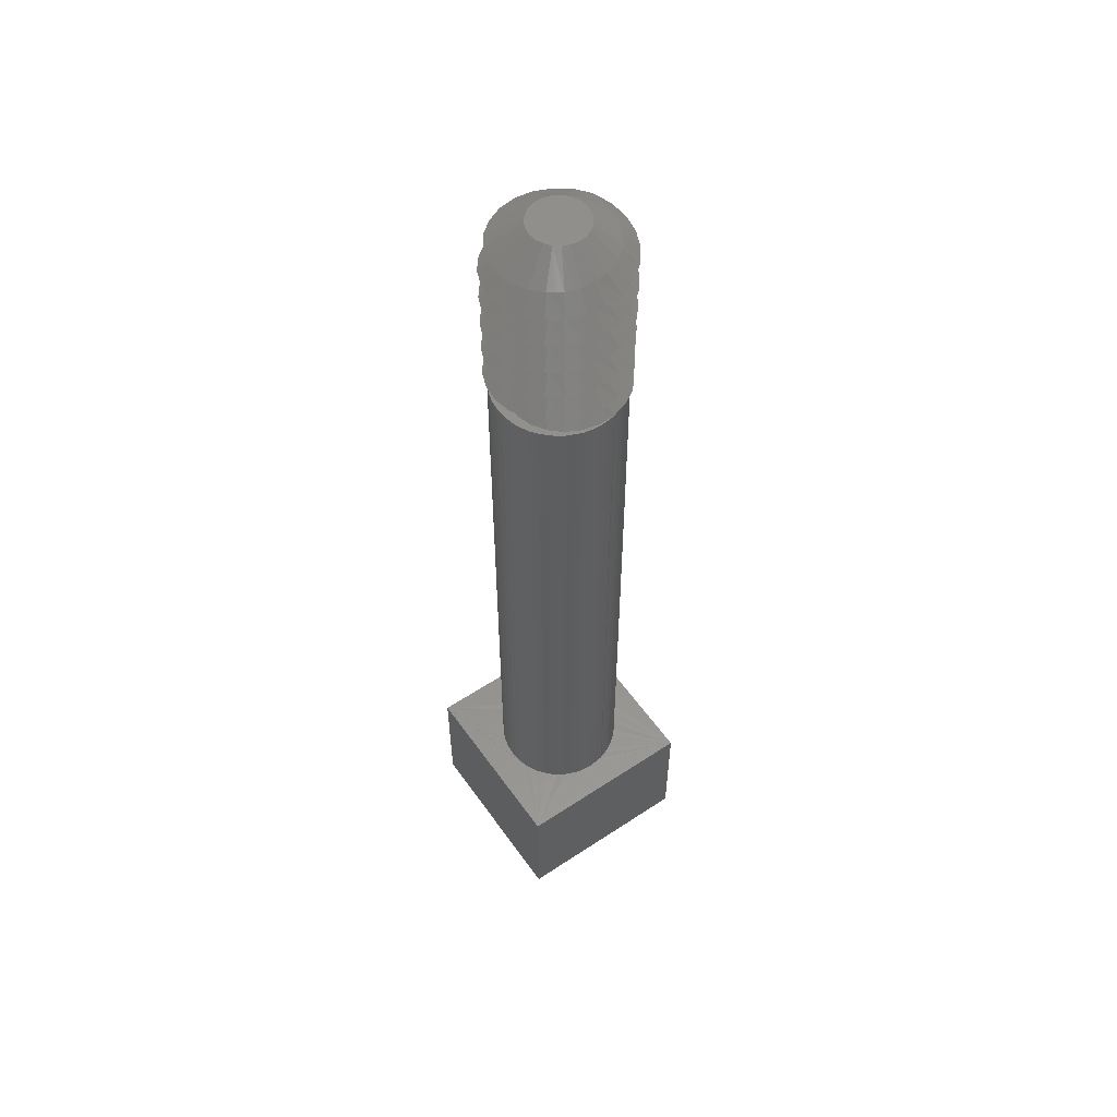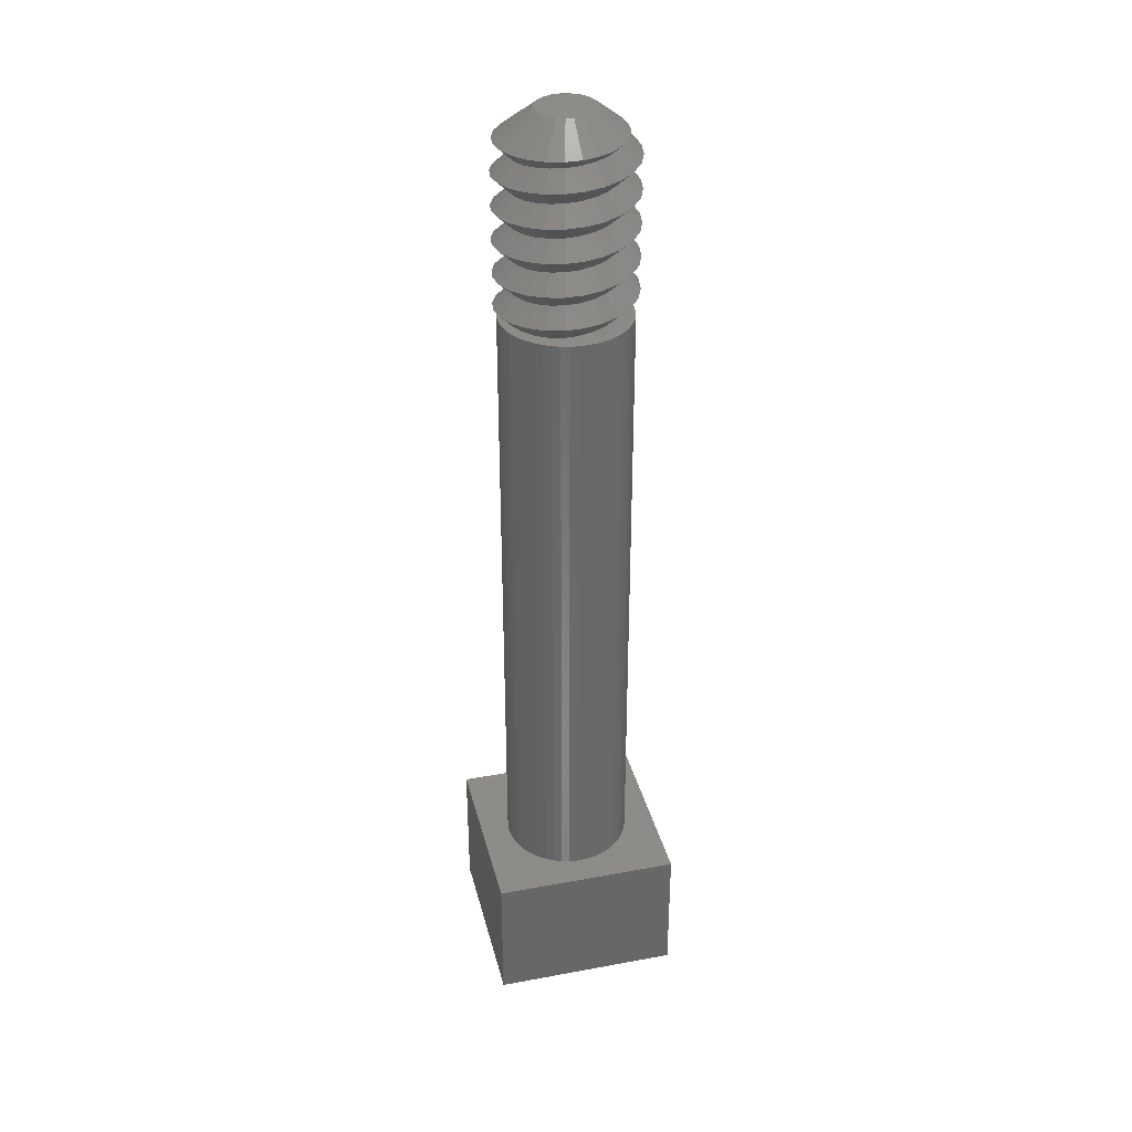
<metadata>
{"format":"stl","ext":"stl","renderer":"f3d","projection":"perspective","resolution":1024,"background":"white","views":[{"elev":55.6,"azim":-34.8,"up":"+Z"},{"elev":35.1,"azim":-103.8,"up":"+Z"}]}
</metadata>
<code>
# stl→obj: 202 verts, 988 faces
v -4.306e+04 1.353e+05 55.48
v -4.306e+04 1.353e+05 55.54
v -4.306e+04 1.353e+05 56.24
v -4.306e+04 1.353e+05 59.21
v -4.306e+04 1.353e+05 58.51
v -4.306e+04 1.353e+05 59.27
v -4.306e+04 1.353e+05 53.65
v -4.306e+04 1.353e+05 54.41
v -4.306e+04 1.353e+05 53.59
v -4.306e+04 1.353e+05 58.45
v -4.306e+04 1.353e+05 54.34
v -4.306e+04 1.353e+05 56.3
v -4.306e+04 1.353e+05 53.9
v -4.306e+04 1.353e+05 53.96
v -4.306e+04 1.353e+05 54.66
v -4.306e+04 1.353e+05 54.72
v -4.306e+04 1.353e+05 56.93
v -4.306e+04 1.353e+05 56.87
v -4.306e+04 1.353e+05 56.18
v -4.306e+04 1.353e+05 59.34
v -4.306e+04 1.353e+05 60.03
v -4.306e+04 1.353e+05 55.42
v -4.307e+04 1.353e+05 56.11
v -4.306e+04 1.353e+05 60.09
v -4.306e+04 1.353e+05 57.12
v -4.306e+04 1.353e+05 57.06
v -4.306e+04 1.353e+05 56.37
v -4.306e+04 1.353e+05 58.32
v -4.306e+04 1.353e+05 58.26
v -4.307e+04 1.353e+05 57.57
v -4.306e+04 1.353e+05 59.53
v -4.306e+04 1.353e+05 58.77
v -4.306e+04 1.353e+05 58.83
v -4.306e+04 1.353e+05 59.59
v -4.307e+04 1.353e+05 57.5
v -4.306e+04 1.353e+05 61.67
v -4.306e+04 1.353e+05 61.61
v -4.306e+04 1.353e+05 60.92
v -4.306e+04 1.353e+05 60.85
v -4.306e+04 1.353e+05 59.46
v -4.306e+04 1.353e+05 61.42
v -4.306e+04 1.353e+05 61.36
v -4.307e+04 1.353e+05 60.66
v -4.307e+04 1.353e+05 60.6
v -4.306e+04 1.353e+05 59.65
v -4.307e+04 1.353e+05 58.96
v -4.306e+04 1.353e+05 59.71
v -4.307e+04 1.353e+05 58.89
v -4.306e+04 1.353e+05 58.7
v -4.306e+04 1.353e+05 60.16
v -4.306e+04 1.353e+05 59.4
v -4.306e+04 1.353e+05 56.49
v -4.306e+04 1.353e+05 55.73
v -4.306e+04 1.353e+05 55.8
v -4.306e+04 1.353e+05 56.56
v -4.306e+04 1.353e+05 56.81
v -4.306e+04 1.353e+05 56.74
v -4.307e+04 1.353e+05 56.05
v -4.306e+04 1.353e+05 61.29
v -4.307e+04 1.353e+05 60.54
v -4.306e+04 1.353e+05 60.98
v -4.306e+04 1.353e+05 60.28
v -4.306e+04 1.353e+05 61.04
v -4.306e+04 1.353e+05 55.67
v -4.306e+04 1.353e+05 56.43
v -4.307e+04 1.353e+05 55.99
v -4.306e+04 1.353e+05 60.22
v -4.306e+04 1.353e+05 59.97
v -4.306e+04 1.353e+05 59.9
v -4.307e+04 1.353e+05 59.15
v -4.306e+04 1.353e+05 55.61
v -4.306e+04 1.353e+05 61.17
v -4.307e+04 1.353e+05 60.41
v -4.307e+04 1.353e+05 60.47
v -4.306e+04 1.353e+05 61.23
v -4.307e+04 1.353e+05 59.02
v -4.306e+04 1.353e+05 59.78
v -4.306e+04 1.353e+05 59.84
v -4.306e+04 1.353e+05 60.6
v -4.306e+04 1.353e+05 58.58
v -4.306e+04 1.353e+05 60.54
v -4.306e+04 1.353e+05 55.35
v -4.306e+04 1.353e+05 56.11
v -4.306e+04 1.353e+05 60.47
v -4.306e+04 1.353e+05 57.82
v -4.306e+04 1.353e+05 57.88
v -4.306e+04 1.353e+05 58.64
v -4.306e+04 1.353e+05 58.39
v -4.307e+04 1.353e+05 59.08
v -4.306e+04 1.353e+05 60.73
v -4.307e+04 1.353e+05 57.63
v -4.306e+04 1.353e+05 57.69
v -4.306e+04 1.353e+05 56.68
v -4.306e+04 1.353e+05 55.92
v -4.306e+04 1.353e+05 55.99
v -4.306e+04 1.353e+05 54.09
v -4.306e+04 1.353e+05 54.85
v -4.306e+04 1.353e+05 54.79
v -4.306e+04 1.353e+05 57.57
v -4.306e+04 1.353e+05 57.63
v -4.306e+04 1.353e+05 53.71
v -4.307e+04 1.353e+05 54.53
v -4.307e+04 1.353e+05 54.47
v -4.306e+04 1.353e+05 53.77
v -4.306e+04 1.353e+05 54.03
v -4.306e+04 1.353e+05 58.07
v -4.307e+04 1.353e+05 57.38
v -4.306e+04 1.353e+05 58.13
v -4.306e+04 1.353e+05 54.47
v -4.306e+04 1.353e+05 57.31
v -4.306e+04 1.353e+05 62.05
v -4.306e+04 1.353e+05 61.99
v -4.306e+04 1.353e+05 58.01
v -4.306e+04 1.353e+05 57.95
v -4.307e+04 1.353e+05 57.44
v -4.306e+04 1.353e+05 58.2
v -4.306e+04 1.353e+05 57
v -4.306e+04 1.353e+05 57.19
v -4.306e+04 1.353e+05 57.76
v -4.306e+04 1.353e+05 59.02
v -4.306e+04 1.353e+05 58.96
v -4.306e+04 1.353e+05 60.79
v -4.306e+04 1.353e+05 54.53
v -4.306e+04 1.353e+05 59.08
v -4.306e+04 1.353e+05 61.11
v -4.306e+04 1.353e+05 60.35
v -4.306e+04 1.353e+05 58.89
v -4.306e+04 1.353e+05 56.62
v -4.307e+04 1.353e+05 55.92
v -4.307e+04 1.353e+05 55.86
v -4.306e+04 1.353e+05 60.66
v -4.306e+04 1.353e+05 57.25
v -4.306e+04 1.353e+05 55.23
v -4.306e+04 1.353e+05 55.29
v -4.306e+04 1.353e+05 57.5
v -4.306e+04 1.353e+05 54.91
v -4.306e+04 1.353e+05 59.15
v -4.306e+04 1.353e+05 54.15
v -4.306e+04 1.353e+05 55.86
v -4.306e+04 1.353e+05 55.1
v -4.306e+04 1.353e+05 56.05
v -4.306e+04 1.353e+05 55.16
v -4.306e+04 1.353e+05 61.8
v -4.306e+04 1.353e+05 61.86
v -4.306e+04 1.353e+05 61.74
v -4.306e+04 1.353e+05 60.41
v -4.306e+04 1.353e+05 57.44
v -4.306e+04 1.353e+05 57.38
v -4.306e+04 1.353e+05 61.93
v -4.306e+04 1.353e+05 61.55
v -4.306e+04 1.353e+05 61.48
v -4.306e+04 1.353e+05 55.04
v -4.306e+04 1.353e+05 54.98
v -4.306e+04 1.353e+05 54.22
v -4.306e+04 1.353e+05 54.28
v -4.307e+04 1.353e+05 54.41
v -4.307e+04 1.353e+05 54.34
v -4.306e+04 1.353e+05 54.6
v -4.306e+04 1.353e+05 53.84
v -4.307e+04 1.353e+05 54.6
v -4.306e+04 1.353e+05 62.88
v -4.306e+04 1.353e+05 61.58
v -4.306e+04 1.353e+05 61.6
v -4.306e+04 1.353e+05 61.57
v -4.306e+04 1.353e+05 61.52
v -4.306e+04 1.353e+05 61.54
v -4.306e+04 1.353e+05 61.51
v -4.306e+04 1.353e+05 61.63
v -4.306e+04 1.353e+05 61.49
v -4.306e+04 1.353e+05 61.46
v -4.306e+04 1.353e+05 62
v -4.306e+04 1.353e+05 62.03
v -4.306e+04 1.353e+05 61.92
v -4.306e+04 1.353e+05 61.94
v -4.306e+04 1.353e+05 61.97
v -4.306e+04 1.353e+05 62.06
v -4.307e+04 1.353e+05 61.68
v -4.307e+04 1.353e+05 61.69
v -4.307e+04 1.353e+05 61.66
v -4.306e+04 1.353e+05 61.85
v -4.306e+04 1.353e+05 61.83
v -4.306e+04 1.353e+05 61.88
v -4.306e+04 1.353e+05 61.89
v -4.306e+04 1.353e+05 61.91
v -4.306e+04 1.353e+05 61.82
v -4.306e+04 1.353e+05 61.78
v -4.306e+04 1.353e+05 61.77
v -4.307e+04 1.353e+05 61.73
v -4.307e+04 1.353e+05 61.72
v -4.307e+04 1.353e+05 61.74
v -4.306e+04 1.353e+05 61.44
v -4.306e+04 1.353e+05 61.81
v -4.306e+04 1.353e+05 61.69
v -4.307e+04 1.353e+05 61.76
v -4.306e+04 1.353e+05 61.65
v -4.307e+04 1.353e+05 61.7
v -4.306e+04 1.353e+05 53.56
v -4.307e+04 1.353e+05 53.56
v -4.306e+04 1.353e+05 24.26
v -4.307e+04 1.353e+05 24.26
v -4.306e+04 1.353e+05 17.76
v -4.307e+04 1.353e+05 17.76
f 1 2 3
f 4 5 6
f 7 8 9
f 10 5 4
f 9 8 11
f 3 2 12
f 13 14 15
f 15 14 16
f 17 18 19
f 20 21 6
f 22 1 19
f 18 23 19
f 24 21 20
f 19 1 3
f 25 26 27
f 28 29 30
f 27 26 12
f 31 32 33
f 31 33 34
f 29 35 30
f 36 37 38
f 38 37 39
f 40 32 31
f 41 42 43
f 42 44 43
f 45 46 47
f 45 48 46
f 40 49 32
f 50 24 51
f 52 53 54
f 52 54 55
f 51 24 20
f 56 57 58
f 59 60 44
f 61 62 63
f 27 64 65
f 57 66 58
f 61 67 62
f 42 59 44
f 68 69 4
f 69 70 4
f 27 71 64
f 40 67 50
f 72 73 74
f 72 74 75
f 47 46 76
f 47 76 77
f 40 50 51
f 77 78 79
f 5 80 6
f 6 80 20
f 77 79 81
f 77 81 47
f 82 22 19
f 82 19 83
f 47 81 84
f 25 85 26
f 25 86 85
f 71 12 2
f 71 27 12
f 87 51 20
f 87 20 80
f 88 70 28
f 28 70 89
f 78 43 44
f 69 43 78
f 88 4 70
f 45 47 74
f 10 4 88
f 45 74 73
f 69 90 43
f 18 91 56
f 68 90 69
f 56 91 30
f 18 92 91
f 17 92 18
f 93 94 95
f 57 93 95
f 96 97 98
f 28 99 100
f 101 102 103
f 28 100 88
f 104 102 101
f 96 98 105
f 106 107 108
f 101 109 7
f 106 110 107
f 7 109 8
f 59 111 75
f 75 111 112
f 10 88 92
f 88 91 92
f 65 53 52
f 65 64 53
f 113 49 114
f 113 32 49
f 51 49 40
f 80 87 20
f 20 87 51
f 51 87 49
f 78 89 70
f 69 78 70
f 108 107 115
f 108 115 116
f 17 117 92
f 86 118 114
f 86 25 118
f 92 117 119
f 38 50 67
f 29 120 116
f 116 120 121
f 38 67 61
f 114 49 87
f 116 35 29
f 116 115 35
f 114 87 86
f 56 100 99
f 56 18 100
f 106 33 32
f 106 32 113
f 18 17 92
f 5 10 119
f 18 92 100
f 119 10 92
f 68 21 90
f 90 21 122
f 101 123 109
f 101 104 123
f 29 28 124
f 125 126 73
f 122 24 39
f 125 73 72
f 29 124 120
f 106 127 33
f 21 24 122
f 108 127 106
f 128 129 93
f 128 130 129
f 69 90 131
f 69 68 90
f 41 131 90
f 132 114 118
f 133 123 134
f 29 135 99
f 133 109 123
f 29 99 28
f 75 84 81
f 59 75 81
f 113 114 132
f 97 136 71
f 33 31 32
f 71 136 64
f 69 137 4
f 69 4 68
f 34 31 33
f 136 97 138
f 80 86 87
f 78 124 137
f 138 97 96
f 78 137 69
f 128 139 94
f 24 51 50
f 93 128 94
f 80 85 86
f 24 20 51
f 86 114 87
f 140 11 8
f 77 124 78
f 57 95 141
f 142 140 8
f 57 141 56
f 77 120 124
f 87 114 49
f 34 45 73
f 34 73 126
f 85 5 119
f 80 5 85
f 34 33 48
f 117 26 119
f 119 26 85
f 125 143 63
f 125 144 143
f 34 48 45
f 78 131 79
f 78 69 131
f 63 143 145
f 63 145 61
f 47 121 120
f 77 47 120
f 118 86 25
f 114 86 118
f 67 38 50
f 61 38 67
f 47 77 60
f 47 60 74
f 72 146 84
f 42 79 131
f 75 72 84
f 34 33 127
f 45 34 127
f 42 131 41
f 24 122 21
f 24 39 122
f 116 108 147
f 80 20 6
f 45 127 121
f 47 45 121
f 108 148 147
f 72 125 146
f 80 6 5
f 125 126 146
f 14 105 16
f 16 105 98
f 87 80 86
f 86 80 85
f 125 149 144
f 72 149 125
f 108 121 127
f 116 121 108
f 26 25 85
f 85 25 86
f 117 17 3
f 93 147 128
f 128 147 148
f 3 17 19
f 150 151 122
f 152 54 53
f 122 151 90
f 152 53 153
f 55 132 52
f 55 110 132
f 28 88 137
f 28 137 124
f 78 44 77
f 77 44 60
f 59 81 79
f 59 79 42
f 55 130 128
f 65 25 27
f 55 54 130
f 65 118 25
f 153 154 155
f 153 155 152
f 12 117 3
f 93 129 66
f 93 66 57
f 98 96 97
f 57 99 135
f 105 96 98
f 56 58 23
f 18 56 23
f 57 56 99
f 26 117 12
f 47 84 45
f 24 50 39
f 133 95 142
f 2 71 12
f 142 95 94
f 39 50 38
f 45 84 146
f 12 71 27
f 55 148 110
f 128 148 55
f 75 112 72
f 72 112 149
f 88 4 137
f 88 10 4
f 134 82 83
f 134 83 141
f 136 154 153
f 136 71 97
f 142 156 103
f 142 103 133
f 140 157 156
f 136 138 154
f 136 64 71
f 78 77 89
f 77 76 89
f 63 126 125
f 63 62 126
f 152 139 54
f 140 139 152
f 140 156 142
f 104 158 123
f 28 30 91
f 104 159 158
f 152 155 157
f 93 135 147
f 57 135 93
f 22 82 15
f 21 68 6
f 152 157 140
f 133 103 102
f 6 68 4
f 82 160 15
f 134 133 102
f 88 28 91
f 61 36 38
f 16 22 15
f 1 22 16
f 113 132 110
f 113 110 106
f 133 134 141
f 34 62 31
f 61 145 36
f 34 126 62
f 133 141 95
f 82 134 160
f 134 102 160
f 41 43 90
f 2 1 98
f 142 94 140
f 52 118 65
f 97 2 98
f 37 150 39
f 151 41 90
f 114 118 132
f 39 150 122
f 153 64 136
f 114 132 113
f 140 94 139
f 98 1 16
f 71 2 97
f 153 53 64
f 52 132 118
f 159 15 158
f 97 96 138
f 97 138 136
f 159 13 15
f 31 62 67
f 31 67 40
f 45 146 34
f 34 146 126
f 75 60 59
f 75 74 60
f 21 122 90
f 21 90 68
f 14 15 13
f 14 16 15
f 1 3 19
f 1 19 22
f 40 31 67
f 67 31 62
f 26 85 119
f 26 119 117
f 117 92 17
f 88 100 92
f 117 119 92
f 88 92 10
f 40 51 49
f 5 6 4
f 5 4 10
f 49 51 87
f 52 55 132
f 93 35 115
f 93 57 35
f 18 83 19
f 56 83 18
f 56 141 83
f 82 15 22
f 106 110 148
f 108 106 148
f 18 19 17
f 132 55 110
f 82 158 15
f 142 8 109
f 153 152 53
f 68 4 6
f 53 152 54
f 116 147 135
f 140 129 130
f 29 116 135
f 140 142 129
f 68 6 21
f 133 142 109
f 108 116 46
f 27 65 25
f 25 65 118
f 108 46 48
f 56 30 57
f 57 30 35
f 5 119 85
f 7 103 156
f 117 3 12
f 65 52 118
f 22 15 16
f 22 16 1
f 5 85 80
f 118 52 132
f 7 101 103
f 117 12 26
f 28 89 29
f 134 58 133
f 10 92 119
f 10 119 5
f 29 89 76
f 133 58 66
f 142 133 66
f 159 160 104
f 106 48 33
f 82 23 134
f 104 160 102
f 9 156 157
f 9 7 156
f 50 39 24
f 134 23 58
f 142 66 129
f 106 108 48
f 50 38 39
f 116 29 76
f 22 19 82
f 82 19 23
f 116 76 46
f 13 15 159
f 17 19 3
f 153 136 154
f 55 52 54
f 159 15 160
f 55 107 110
f 54 52 53
f 55 128 107
f 154 136 138
f 17 3 117
f 1 16 98
f 53 65 64
f 52 65 53
f 152 153 155
f 49 113 32
f 2 98 97
f 2 97 71
f 114 113 49
f 62 61 67
f 63 61 62
f 64 153 53
f 155 153 154
f 136 153 64
f 152 140 130
f 1 98 2
f 152 130 54
f 65 27 64
f 21 6 20
f 31 40 32
f 64 27 71
f 2 12 3
f 51 40 50
f 50 40 67
f 32 40 49
f 21 20 24
f 2 3 1
f 31 34 62
f 26 27 25
f 106 113 110
f 26 12 27
f 110 113 132
f 126 63 62
f 105 98 16
f 125 63 126
f 62 34 126
f 105 16 14
f 152 155 11
f 55 54 139
f 128 93 115
f 128 115 107
f 32 106 33
f 134 158 82
f 113 106 32
f 140 152 11
f 134 123 158
f 128 55 139
f 161 161 161
f 161 161 161
f 161 161 161
f 161 161 161
f 161 161 161
f 161 161 161
f 161 161 161
f 161 161 161
f 161 161 161
f 161 161 161
f 161 161 161
f 161 161 161
f 161 161 161
f 161 161 161
f 161 161 161
f 161 161 161
f 161 161 161
f 161 161 161
f 161 161 161
f 161 161 161
f 161 161 161
f 161 161 161
f 161 162 163
f 162 161 164
f 164 161 161
f 161 165 166
f 165 161 161
f 165 161 167
f 161 37 168
f 37 161 163
f 163 161 161
f 161 169 161
f 169 161 170
f 170 161 170
f 171 161 161
f 161 171 172
f 161 172 172
f 173 161 161
f 161 173 174
f 161 174 174
f 175 161 161
f 161 175 171
f 161 171 171
f 172 161 161
f 161 172 176
f 161 176 176
f 161 177 178
f 177 161 179
f 179 161 161
f 174 161 161
f 161 174 175
f 161 175 175
f 180 161 181
f 161 180 144
f 161 144 161
f 182 161 144
f 161 182 161
f 161 182 183
f 184 161 183
f 161 184 161
f 161 184 173
f 185 161 143
f 161 185 181
f 161 181 161
f 186 161 187
f 161 186 143
f 161 143 161
f 188 161 189
f 161 188 190
f 161 190 161
f 161 170 161
f 170 161 167
f 170 167 191
f 191 167 151
f 161 167 161
f 167 161 169
f 169 161 169
f 161 167 161
f 167 161 192
f 167 192 193
f 161 150 164
f 150 161 161
f 150 161 166
f 170 90 122
f 90 170 170
f 37 144 180
f 174 174 143
f 59 190 188
f 190 59 42
f 150 38 61
f 38 150 166
f 169 122 39
f 122 169 169
f 151 185 143
f 185 151 150
f 59 188 189
f 42 167 193
f 167 42 41
f 165 39 38
f 39 165 167
f 42 194 190
f 194 161 190
f 161 194 187
f 161 187 161
f 111 183 176
f 183 111 59
f 176 176 161
f 161 192 161
f 192 161 176
f 192 176 183
f 177 75 178
f 75 177 72
f 170 41 90
f 41 170 191
f 41 151 167
f 41 191 151
f 170 122 169
f 72 177 179
f 42 193 192
f 150 61 164
f 169 39 167
f 125 195 168
f 161 195 179
f 195 161 168
f 168 161 161
f 37 125 168
f 195 72 179
f 72 195 125
f 37 63 125
f 63 37 163
f 41 143 186
f 143 41 151
f 75 196 178
f 161 196 189
f 196 161 178
f 178 161 161
f 165 38 166
f 59 192 183
f 192 59 42
f 175 175 144
f 42 187 194
f 187 42 41
f 196 59 189
f 59 196 75
f 41 186 187
f 150 180 181
f 180 150 37
f 143 173 145
f 173 143 174
f 150 181 185
f 162 61 63
f 61 162 164
f 37 182 144
f 182 37 36
f 162 63 163
f 171 171 149
f 36 183 182
f 176 176 111
f 172 172 112
f 149 175 144
f 175 149 171
f 176 111 176
f 111 172 112
f 172 111 176
f 173 184 145
f 36 184 183
f 184 36 145
f 112 171 149
f 171 112 172
f 144 174 143
f 174 144 175
f 104 197 197
f 197 104 101
f 104 197 197
f 105 197 197
f 101 197 197
f 197 101 197
f 159 197 197
f 197 159 104
f 9 197 197
f 155 197 157
f 197 155 197
f 197 154 138
f 154 197 197
f 197 197 138
f 197 197 197
f 197 155 154
f 155 197 197
f 197 9 157
f 9 197 197
f 197 138 96
f 138 197 197
f 197 154 197
f 197 197 9
f 197 96 197
f 197 14 13
f 14 197 197
f 101 198 198
f 197 105 14
f 105 197 197
f 197 14 197
f 197 9 197
f 9 197 7
f 159 197 197
f 13 197 197
f 197 13 159
f 159 197 197
f 197 197 138
f 138 197 154
f 197 138 197
f 197 159 197
f 159 197 13
f 13 197 197
f 14 197 197
f 197 14 13
f 7 197 197
f 197 7 197
f 7 197 101
f 9 197 197
f 105 197 96
f 197 105 197
f 105 197 197
f 197 105 14
f 14 197 197
f 197 197 154
f 154 197 155
f 197 154 197
f 96 197 138
f 197 96 197
f 197 197 96
f 197 13 197
f 197 96 105
f 96 197 197
f 197 105 197
f 198 101 198
f 101 198 104
f 101 197 198
f 197 101 7
f 197 104 198
f 104 197 159
f 197 11 155
f 11 197 197
f 7 197 197
f 197 7 9
f 197 9 11
f 9 197 197
f 104 198 198
f 9 197 197
f 7 197 197
f 198 198 198
f 198 198 198
f 198 198 198
f 198 198 198
f 198 198 198
f 198 198 198
f 198 198 198
f 198 198 198
f 198 198 198
f 198 198 198
f 198 198 197
f 198 198 198
f 198 197 198
f 198 197 197
f 197 197 197
f 197 197 197
f 197 197 197
f 197 197 197
f 197 197 197
f 197 197 197
f 197 197 197
f 197 197 197
f 197 197 197
f 197 197 197
f 197 197 197
f 197 197 197
f 197 197 197
f 197 197 197
f 197 197 197
f 197 197 197
f 197 197 197
f 197 197 197
f 197 197 197
f 197 197 197
f 198 197 198
f 197 198 197
f 197 197 197
f 197 197 197
f 197 197 197
f 197 197 197
f 197 197 197
f 197 197 197
f 197 197 197
f 197 197 197
f 197 197 197
f 197 197 197
f 197 197 197
f 197 197 197
f 197 197 197
f 197 197 197
f 197 197 197
f 197 197 197
f 197 197 197
f 197 197 197
f 197 197 197
f 197 197 197
f 197 197 197
f 197 197 197
f 197 197 197
f 197 197 197
f 197 197 197
f 197 197 197
f 197 197 197
f 197 197 197
f 197 197 197
f 197 197 197
f 197 197 197
f 197 197 197
f 197 197 197
f 197 197 197
f 197 197 197
f 197 197 197
f 197 197 197
f 197 197 197
f 197 197 197
f 197 197 197
f 197 197 197
f 197 197 197
f 197 197 197
f 197 197 197
f 197 197 197
f 197 197 197
f 197 197 197
f 197 197 197
f 197 197 197
f 197 197 197
f 197 197 197
f 197 197 197
f 197 197 197
f 197 197 197
f 197 197 197
f 197 197 197
f 197 197 197
f 197 197 197
f 197 197 197
f 197 197 197
f 197 197 197
f 197 197 197
f 197 197 197
f 197 197 197
f 199 197 197
f 197 199 199
f 199 197 197
f 197 199 199
f 199 197 197
f 197 199 199
f 199 197 197
f 197 199 199
f 199 197 197
f 197 199 199
f 199 197 197
f 197 199 199
f 199 197 197
f 197 199 199
f 197 199 199
f 199 197 197
f 197 199 199
f 199 197 197
f 197 199 199
f 199 197 197
f 197 199 199
f 199 197 197
f 197 199 199
f 199 197 197
f 197 199 199
f 199 197 197
f 197 199 199
f 199 197 197
f 197 199 199
f 199 197 197
f 197 199 199
f 199 197 197
f 197 199 199
f 199 197 197
f 197 199 199
f 199 197 197
f 197 199 199
f 199 197 197
f 197 199 197
f 199 197 199
f 197 200 198
f 200 197 199
f 198 200 198
f 200 198 200
f 198 200 198
f 200 198 200
f 198 200 198
f 200 198 200
f 198 200 198
f 200 198 200
f 198 200 198
f 200 198 200
f 198 200 198
f 200 198 200
f 198 200 198
f 200 198 200
f 198 200 198
f 200 198 200
f 198 200 198
f 200 198 200
f 198 199 197
f 199 198 200
f 197 199 197
f 199 197 199
f 197 199 199
f 199 197 197
f 197 199 199
f 199 197 197
f 197 199 199
f 199 197 197
f 197 199 199
f 199 197 197
f 197 199 199
f 199 197 197
f 197 199 199
f 199 197 197
f 197 199 199
f 199 197 197
f 197 199 199
f 199 197 197
f 197 199 199
f 199 197 197
f 197 199 199
f 199 197 197
f 197 199 199
f 199 197 197
f 197 199 199
f 199 197 197
f 199 197 197
f 197 199 199
f 199 197 197
f 197 199 199
f 199 197 197
f 197 199 199
f 199 197 197
f 197 199 199
f 199 197 197
f 197 199 199
f 199 197 197
f 197 199 199
f 199 197 197
f 197 199 199
f 197 199 199
f 199 197 197
f 200 201 202
f 201 200 199
f 201 199 199
f 199 201 201
f 199 202 201
f 202 199 200
f 200 202 200
f 202 200 202
f 200 200 200
f 200 200 200
f 200 200 200
f 200 200 199
f 199 200 199
f 199 200 199
f 199 200 199
f 199 200 199
f 199 200 199
f 199 200 199
f 200 200 200
f 200 200 200
f 199 199 199
f 199 199 199
f 199 199 199
f 199 199 199
f 199 199 199
f 199 199 199
f 199 199 199
f 199 199 199
f 199 199 199
f 199 199 199
f 199 199 199
f 199 199 199
f 199 199 199
f 199 199 199
f 199 199 199
f 199 199 199
f 199 199 199
f 200 199 199
f 199 200 199
f 199 200 199
f 199 200 199
f 199 200 199
f 199 200 199
f 199 200 200
f 200 200 200
f 200 200 200
f 200 200 200
f 200 200 200
f 200 200 200
f 199 199 199
f 199 199 199
f 199 199 199
f 199 199 199
f 199 199 199
f 199 199 199
f 199 199 199
f 199 199 199
f 199 199 199
f 199 199 199
f 199 199 199
f 199 199 199
f 199 199 199
f 199 199 199
f 199 199 199
f 201 202 202
f 202 201 201

</code>
